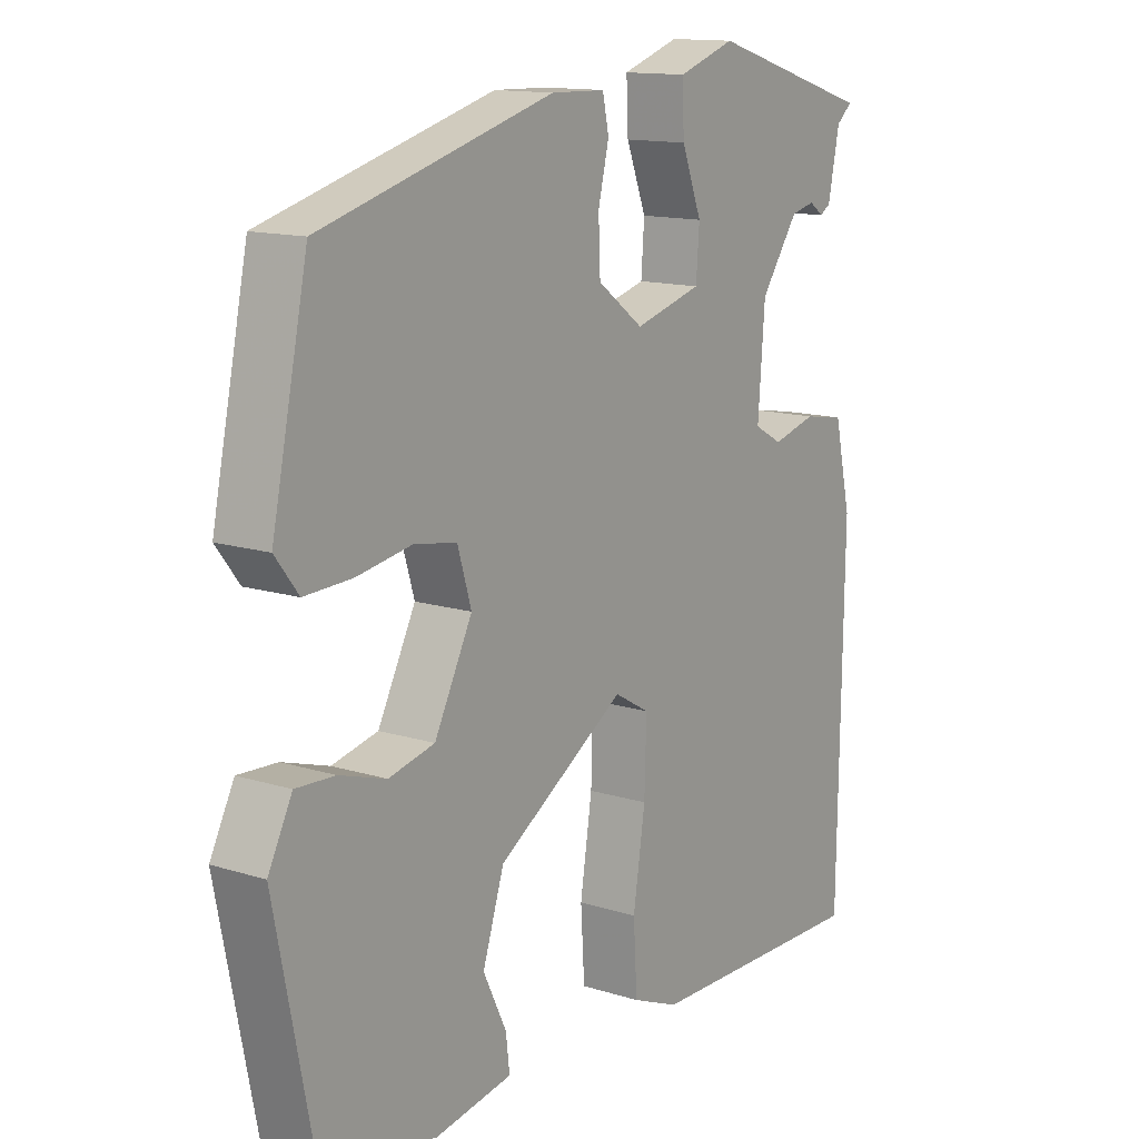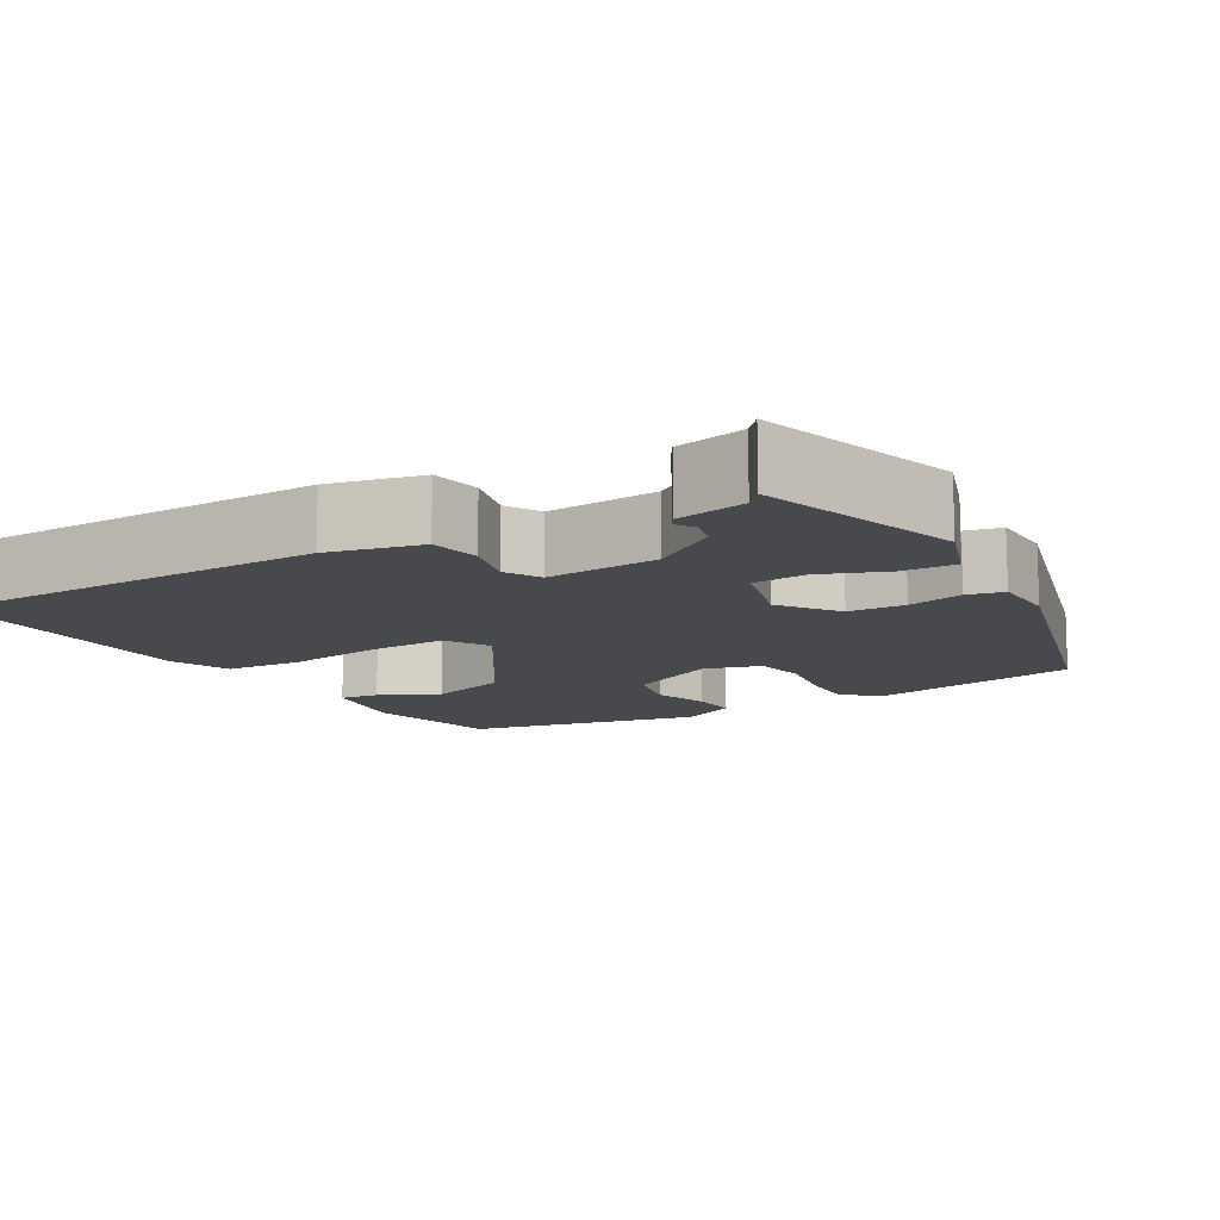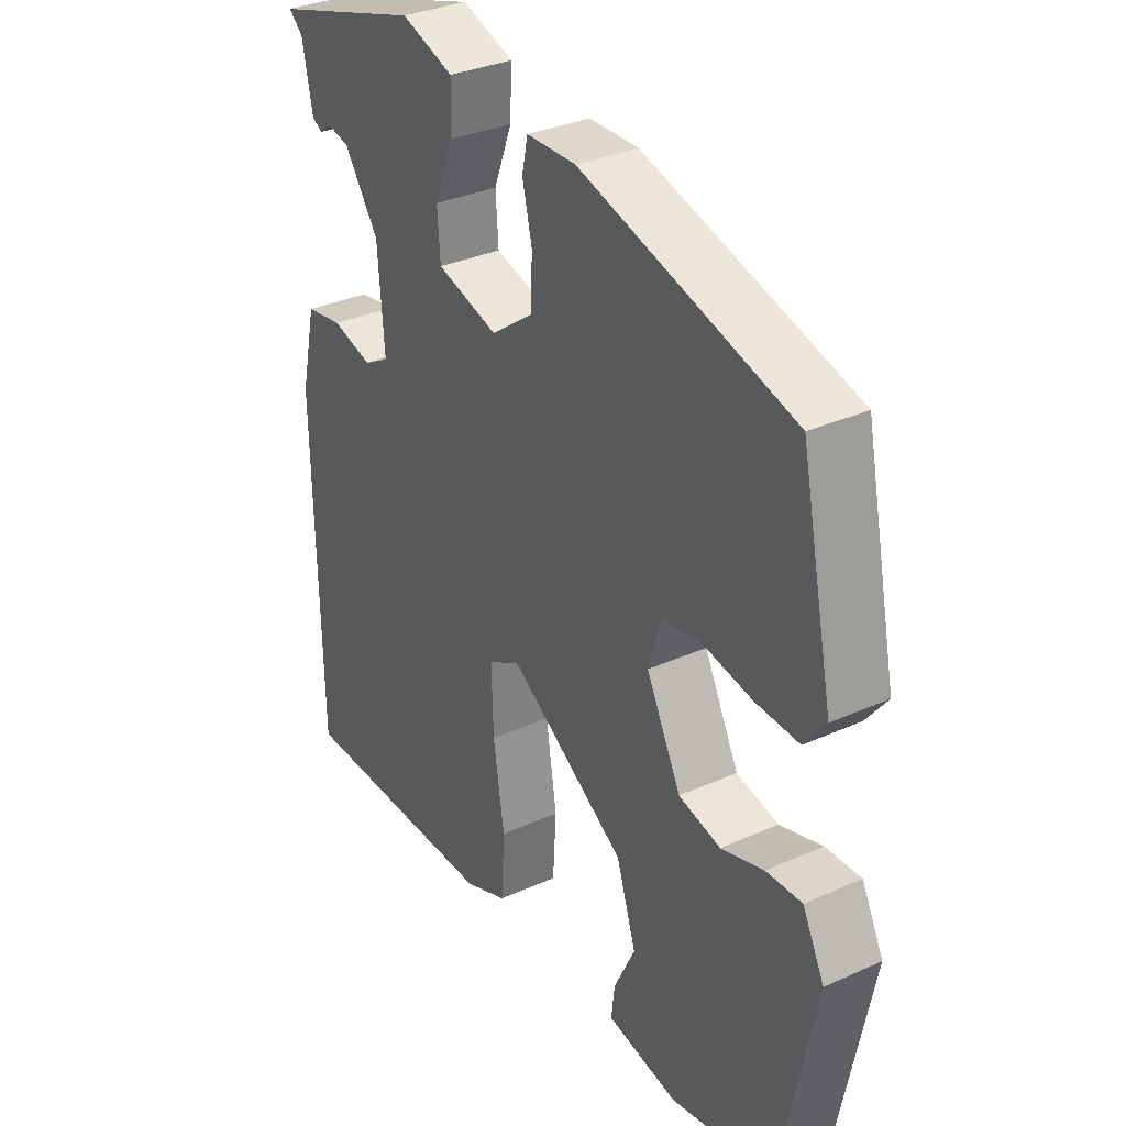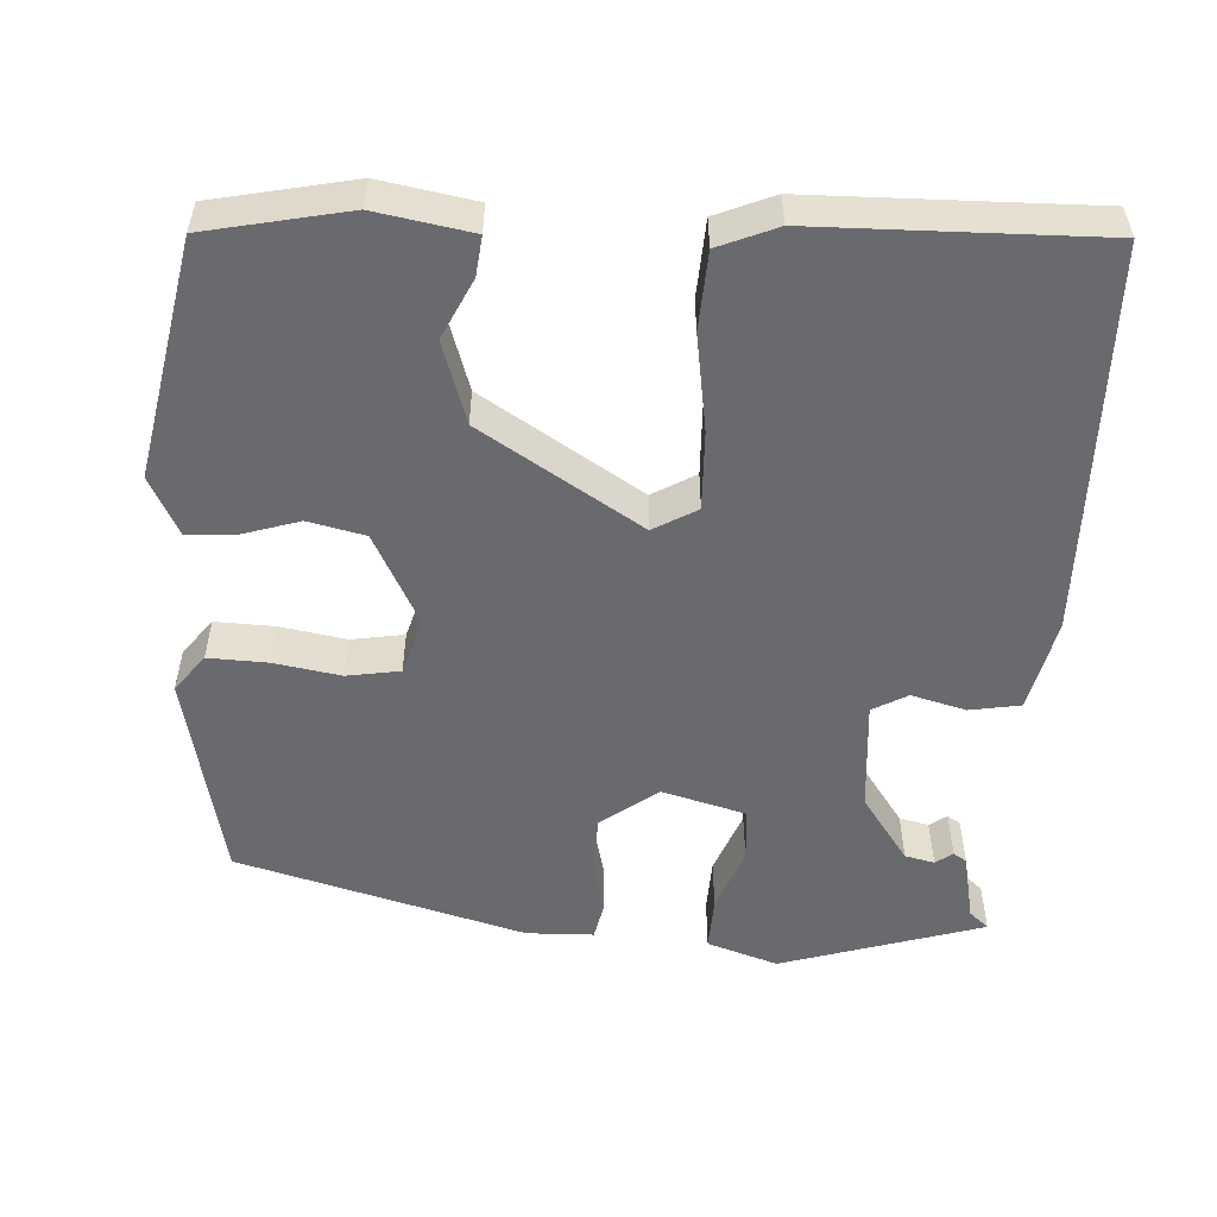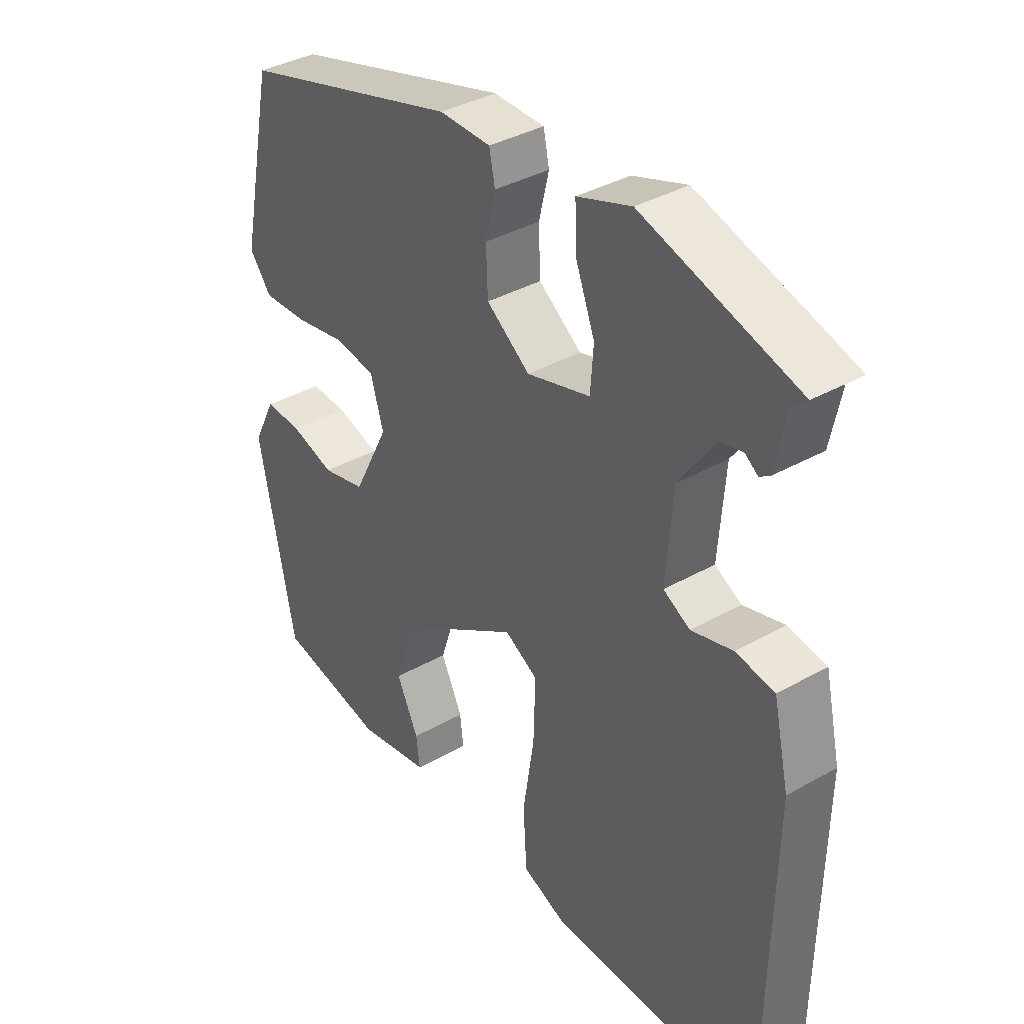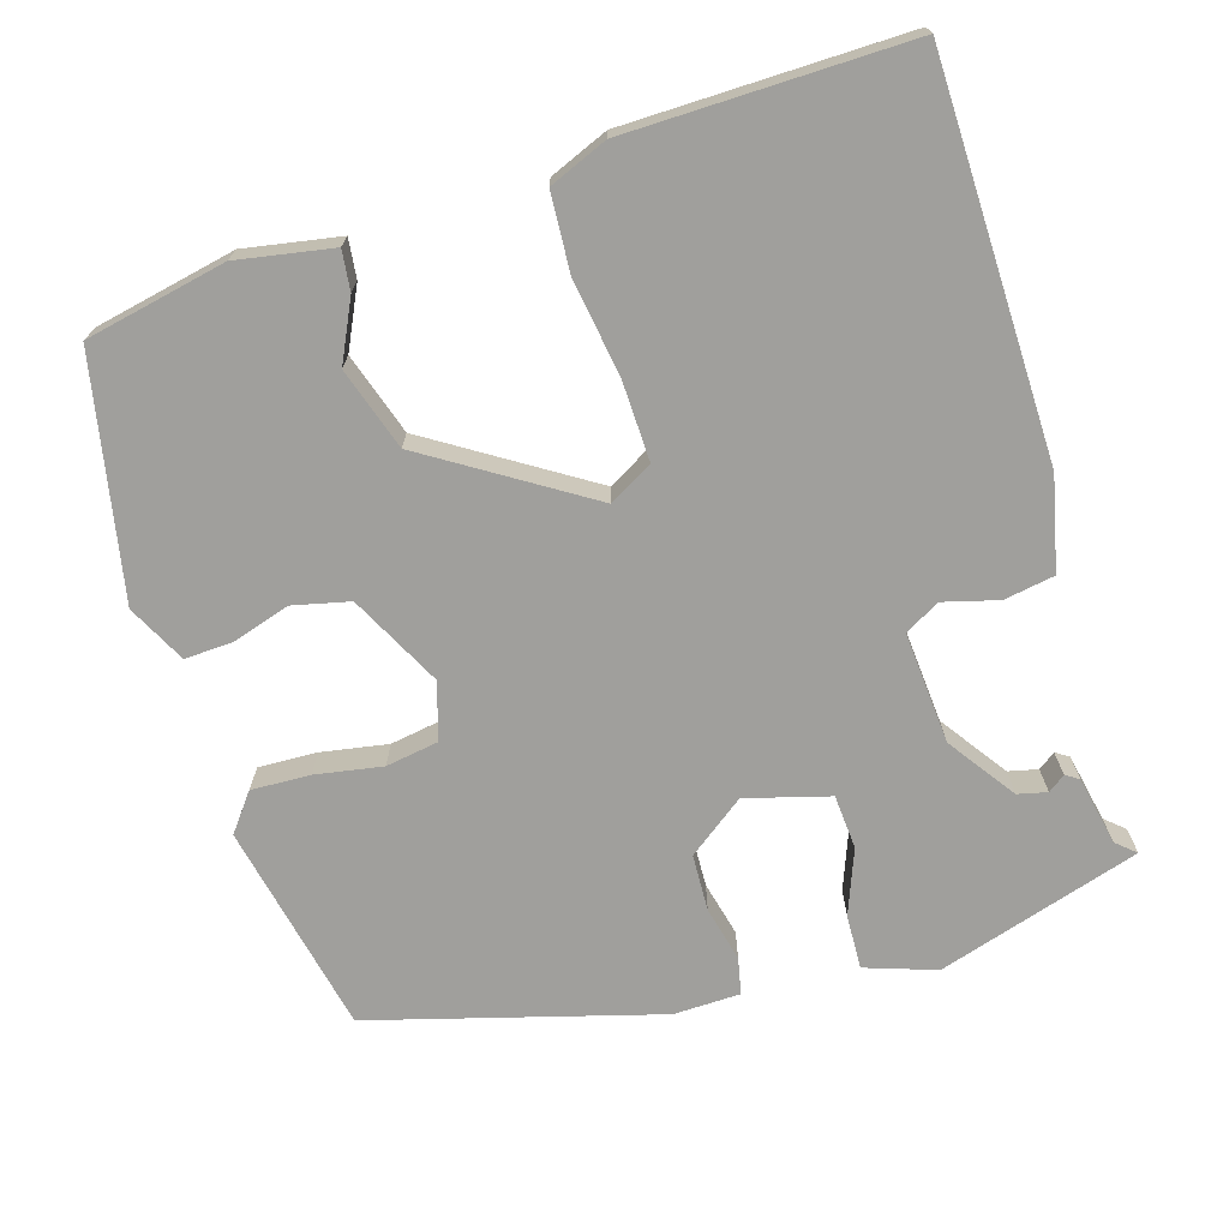
<metadata>
{"format":"obj","ext":"obj","renderer":"f3d","projection":"perspective","resolution":1024,"background":"white","views":[{"elev":13.5,"azim":125.1,"up":"+Z"},{"elev":-12.0,"azim":-59.5,"up":"+Y"},{"elev":32.9,"azim":58.1,"up":"+Z"},{"elev":-53.1,"azim":176.9,"up":"+Y"},{"elev":37.1,"azim":-126.2,"up":"+Z"},{"elev":-71.2,"azim":-163.0,"up":"+Y"}]}
</metadata>
<code>
v 0.461 0.07 0.375
v 0.518 0.07 0.103
v 0.481 0.07 0.055
v 0.405 0.07 0.058
v 0.319 0.07 0.073
v 0.251 0.07 0.062
v 0.229 0.07 -0.011
v 0.289 0.07 -0.129
v 0.362 0.07 -0.146
v 0.436 0.07 -0.123
v 0.498 0.07 -0.12
v 0.536 0.07 -0.195
v 0.475 0.07 -0.501
v 0.294 0.07 -0.538
v 0.171 0.07 -0.516
v 0.177 0.07 -0.465
v 0.214 0.07 -0.388
v 0.18 0.07 -0.283
v -0.024 0.07 -0.154
v -0.08 0.07 -0.186
v -0.077 0.07 -0.288
v -0.058 0.07 -0.412
v -0.064 0.07 -0.512
v -0.139 0.07 -0.543
v -0.5 0.07 -0.548
v -0.508 0.07 -0.045
v -0.481 0.07 0.074
v -0.416 0.07 0.085
v -0.346 0.07 0.066
v -0.301 0.07 0.091
v -0.312 0.07 0.235
v -0.372 0.07 0.321
v -0.41 0.07 0.33
v -0.432 0.07 0.314
v -0.449 0.07 0.325
v -0.467 0.07 0.414
v -0.492 0.07 0.436
v -0.231 0.07 0.516
v -0.14 0.07 0.485
v -0.143 0.07 0.415
v -0.175 0.07 0.332
v -0.17 0.07 0.262
v -0.063 0.07 0.232
v 0.01 0.07 0.286
v 0.013 0.07 0.359
v -0.004 0.07 0.43
v 0.006 0.07 0.477
v 0.092 0.07 0.479
v 0.461 0 0.375
v 0.518 0 0.103
v 0.481 0 0.055
v 0.405 0 0.058
v 0.319 0 0.073
v 0.251 0 0.062
v 0.229 0 -0.011
v 0.289 0 -0.129
v 0.362 0 -0.146
v 0.436 0 -0.123
v 0.498 0 -0.12
v 0.536 0 -0.195
v 0.475 0 -0.501
v 0.294 0 -0.538
v 0.171 0 -0.516
v 0.177 0 -0.465
v 0.214 0 -0.388
v 0.18 0 -0.283
v -0.024 0 -0.154
v -0.08 0 -0.186
v -0.077 0 -0.288
v -0.058 0 -0.412
v -0.064 0 -0.512
v -0.139 0 -0.543
v -0.5 0 -0.548
v -0.508 0 -0.045
v -0.481 0 0.074
v -0.416 0 0.085
v -0.346 0 0.066
v -0.301 0 0.091
v -0.312 0 0.235
v -0.372 0 0.321
v -0.41 0 0.33
v -0.432 0 0.314
v -0.449 0 0.325
v -0.467 0 0.414
v -0.492 0 0.436
v -0.231 0 0.516
v -0.14 0 0.485
v -0.143 0 0.415
v -0.175 0 0.332
v -0.17 0 0.262
v -0.063 0 0.232
v 0.01 0 0.286
v 0.013 0 0.359
v -0.004 0 0.43
v 0.006 0 0.477
v 0.092 0 0.479
f 45 46 47 48
f 44 45 48 1
f 43 44 1 2
f 38 39 40 41
f 36 37 38 41
f 36 41 42
f 33 34 35 36
f 32 33 36
f 32 36 42
f 31 32 42
f 30 31 42 43
f 26 27 28 29
f 26 29 30
f 21 22 23 24
f 20 21 24 25
f 14 15 16 17
f 14 17 18
f 13 14 18
f 12 13 18
f 9 10 11 12
f 8 9 12 18
f 7 8 18 19
f 2 3 4 5
f 30 43 2 5
f 20 25 26 30
f 19 20 30
f 6 7 19 30
f 5 6 30
f 96 95 94 93
f 49 96 93 92
f 50 49 92 91
f 89 88 87 86
f 89 86 85 84
f 90 89 84
f 84 83 82 81
f 84 81 80
f 90 84 80
f 90 80 79
f 91 90 79 78
f 77 76 75 74
f 78 77 74
f 72 71 70 69
f 73 72 69 68
f 65 64 63 62
f 66 65 62
f 66 62 61
f 66 61 60
f 60 59 58 57
f 66 60 57 56
f 67 66 56 55
f 53 52 51 50
f 53 50 91 78
f 78 74 73 68
f 78 68 67
f 78 67 55 54
f 78 54 53
f 1 49 50 2
f 2 50 51 3
f 3 51 52 4
f 4 52 53 5
f 5 53 54 6
f 6 54 55 7
f 7 55 56 8
f 8 56 57 9
f 9 57 58 10
f 10 58 59 11
f 11 59 60 12
f 12 60 61 13
f 13 61 62 14
f 14 62 63 15
f 15 63 64 16
f 16 64 65 17
f 17 65 66 18
f 18 66 67 19
f 19 67 68 20
f 20 68 69 21
f 21 69 70 22
f 22 70 71 23
f 23 71 72 24
f 24 72 73 25
f 25 73 74 26
f 26 74 75 27
f 27 75 76 28
f 28 76 77 29
f 29 77 78 30
f 30 78 79 31
f 31 79 80 32
f 32 80 81 33
f 33 81 82 34
f 34 82 83 35
f 35 83 84 36
f 36 84 85 37
f 37 85 86 38
f 38 86 87 39
f 39 87 88 40
f 40 88 89 41
f 41 89 90 42
f 42 90 91 43
f 43 91 92 44
f 44 92 93 45
f 45 93 94 46
f 46 94 95 47
f 47 95 96 48
f 48 96 49 1

</code>
